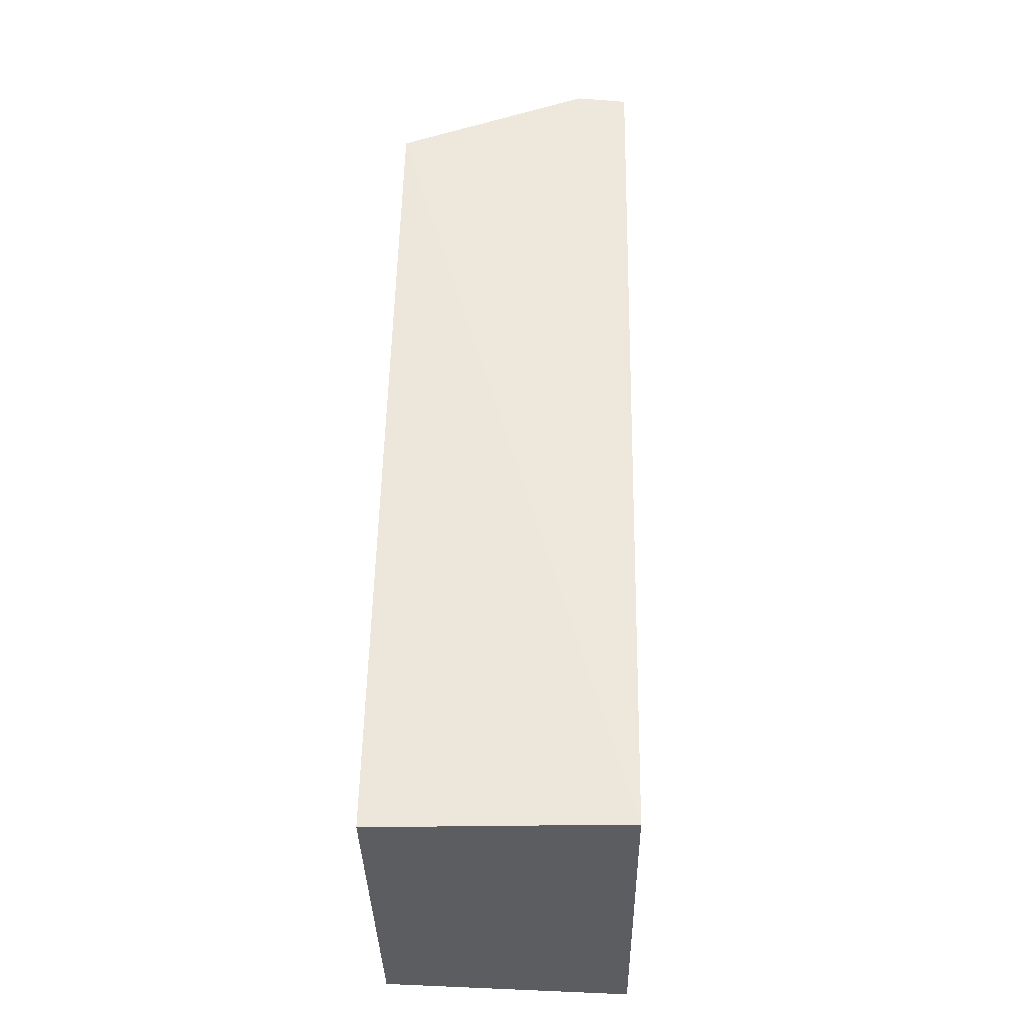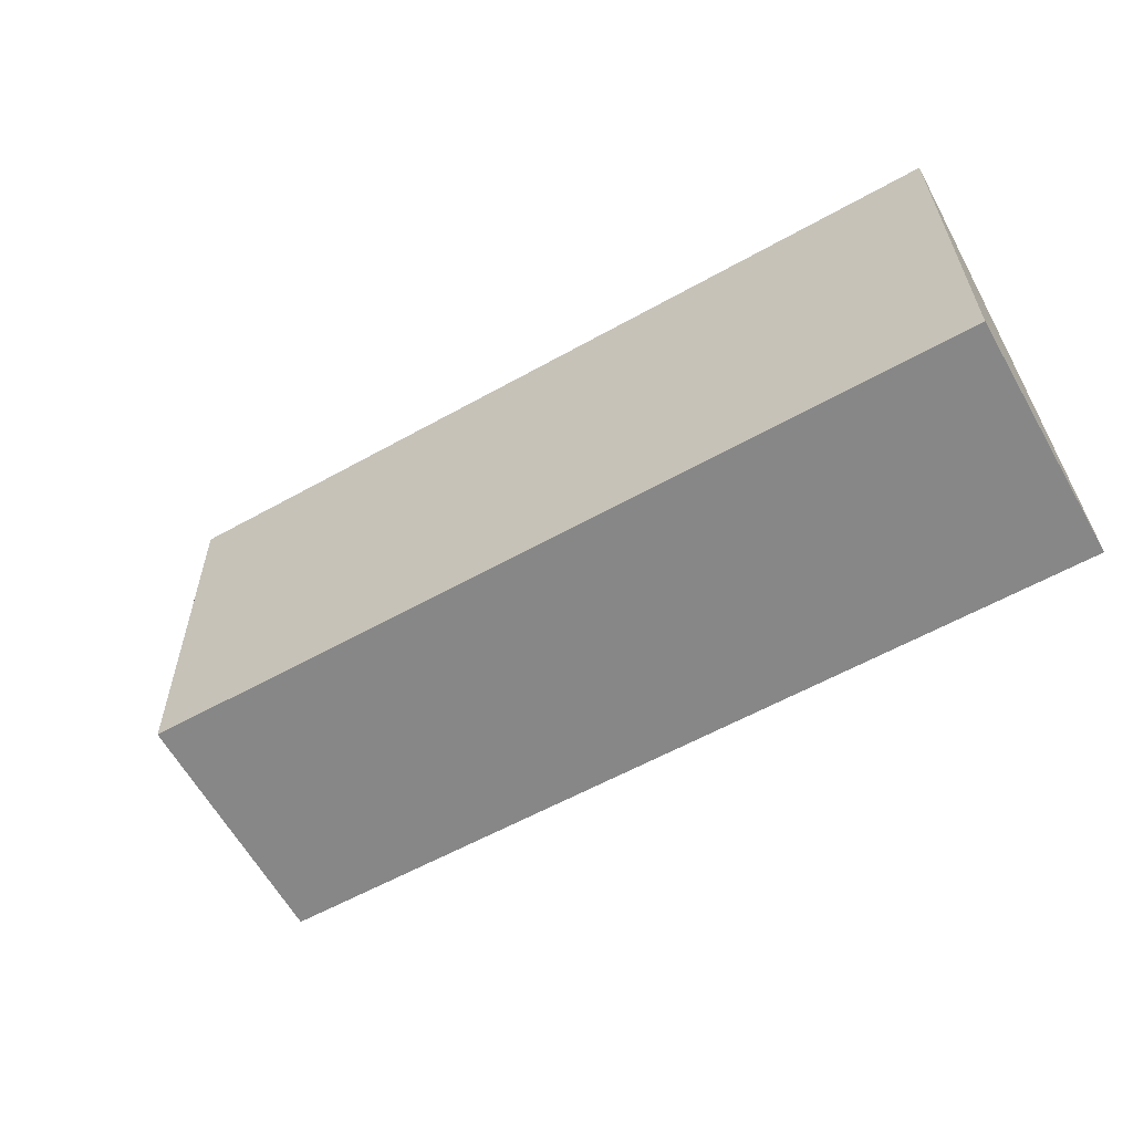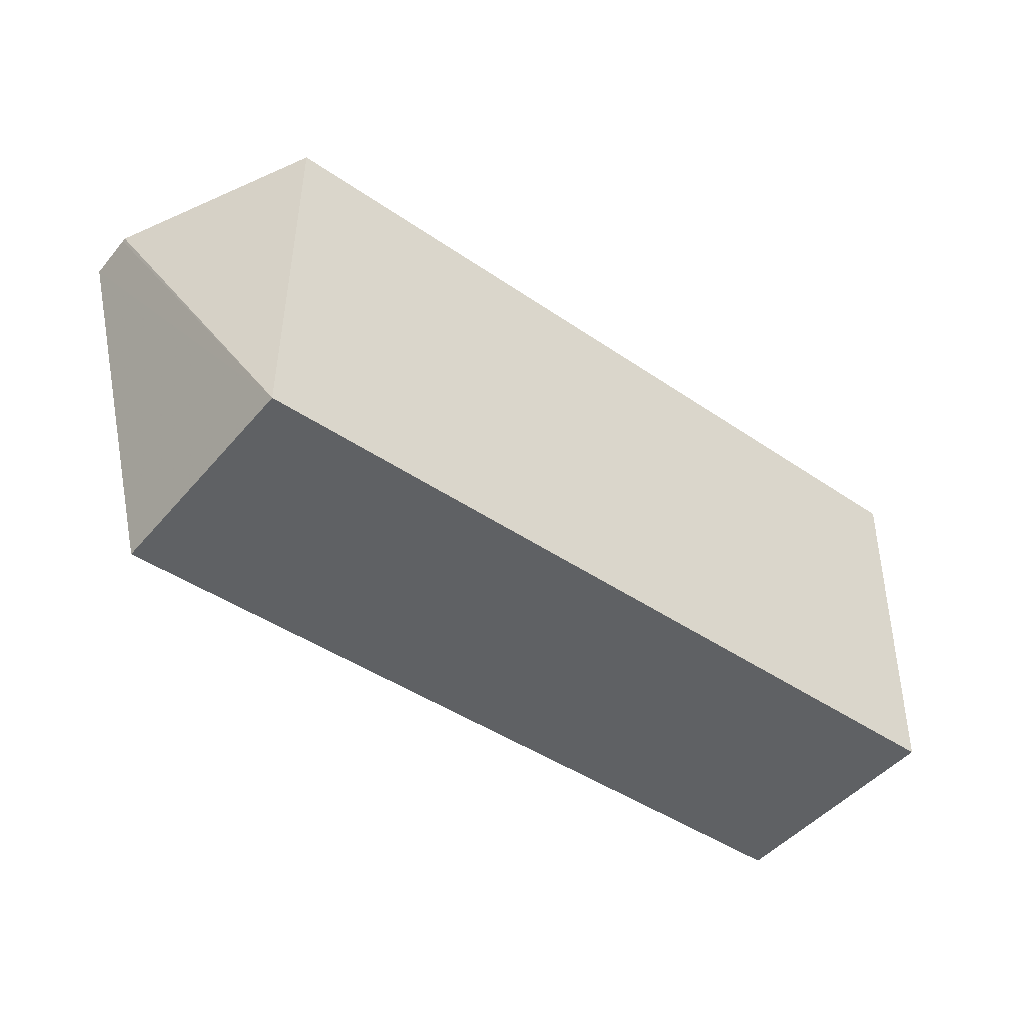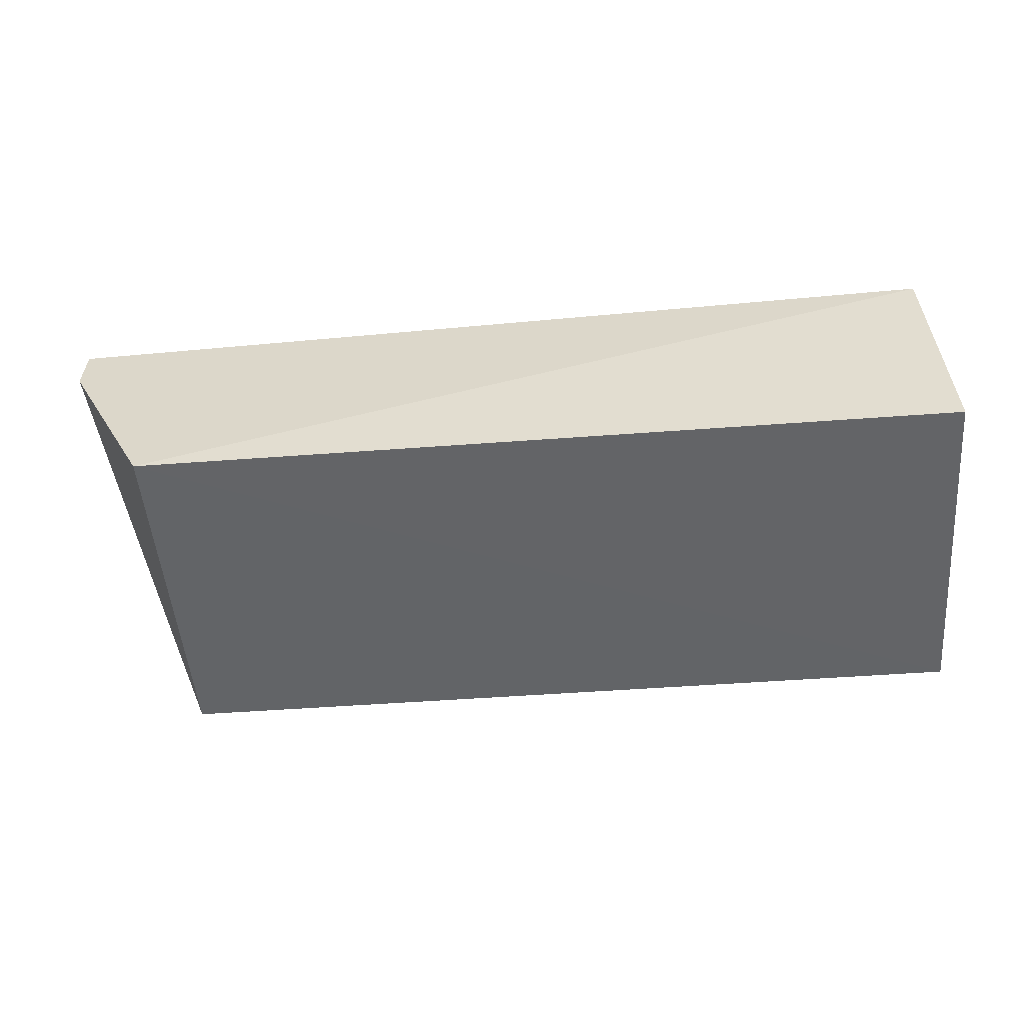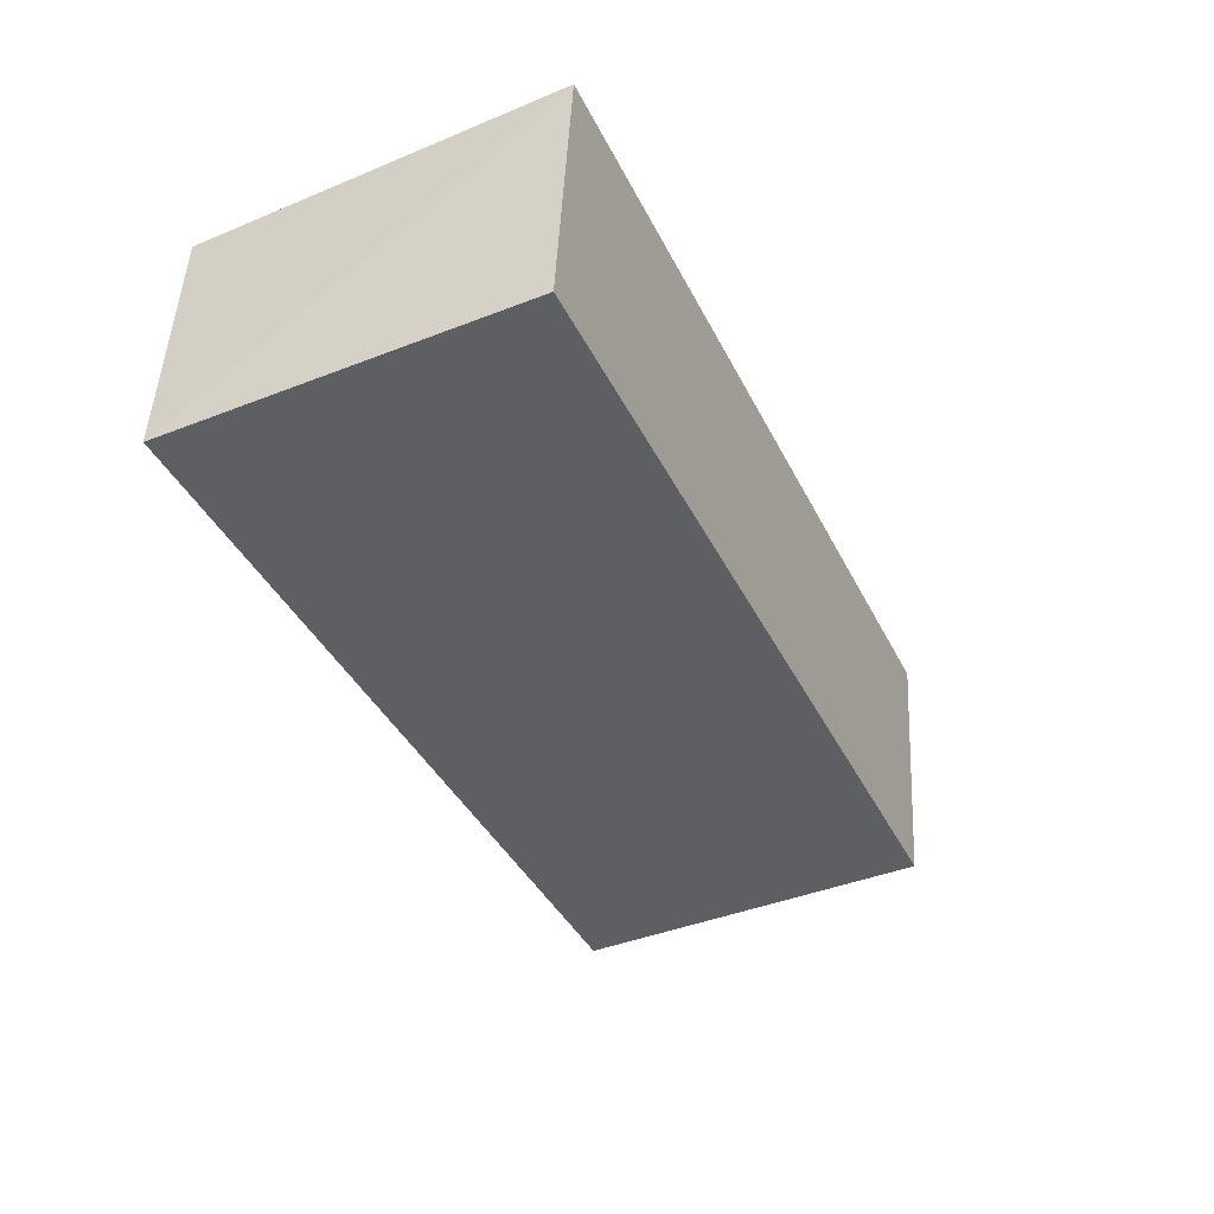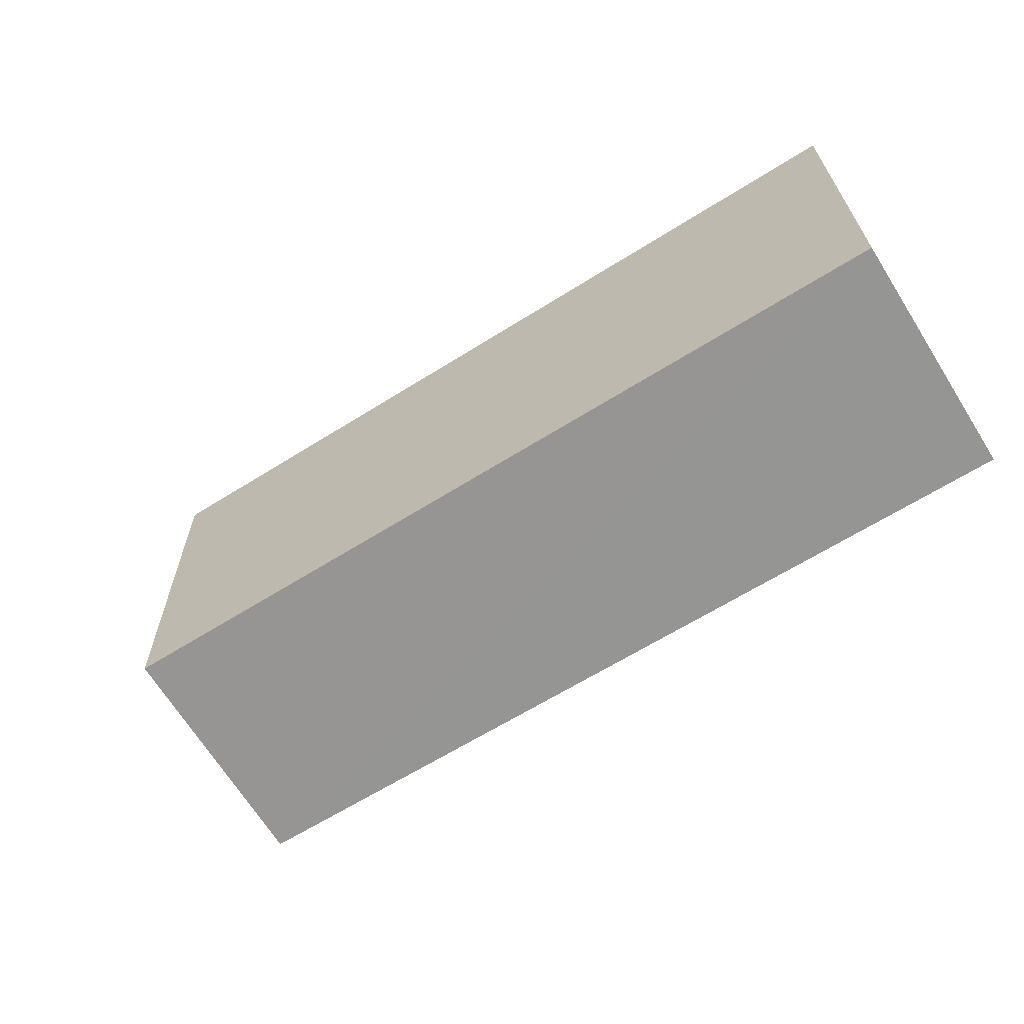
<metadata>
{"format":"obj","ext":"obj","renderer":"f3d","projection":"perspective","resolution":1024,"background":"white","views":[{"elev":54.2,"azim":-89.0,"up":"+Y"},{"elev":-59.7,"azim":-150.1,"up":"+Y"},{"elev":-43.9,"azim":141.3,"up":"+Y"},{"elev":-52.1,"azim":-175.1,"up":"+Z"},{"elev":-40.5,"azim":-65.0,"up":"+Z"},{"elev":-64.9,"azim":-147.7,"up":"+Y"}]}
</metadata>
<code>
v -0.0912 0.02778 0.07741
v -0.2205 0.03028 0.0433
v -0.2204 -0.02123 0.07788
v -0.2203 -0.01925 0.04414
v -0.1047 0.03085 0.04333
v -0.1047 -0.02082 0.07778
v -0.2194 0.02982 0.07703
v -0.1048 -0.01864 0.04423
v -0.09121 0.02839 0.07015
v -0.09119 0.02834 0.07072
f 3 2 4
f 5 4 2
f 6 1 3
f 6 3 4
f 7 2 3
f 7 3 1
f 7 5 2
f 8 1 6
f 8 6 4
f 8 4 5
f 9 8 5
f 9 7 1
f 9 5 7
f 10 9 1
f 10 1 8
f 10 8 9

</code>
